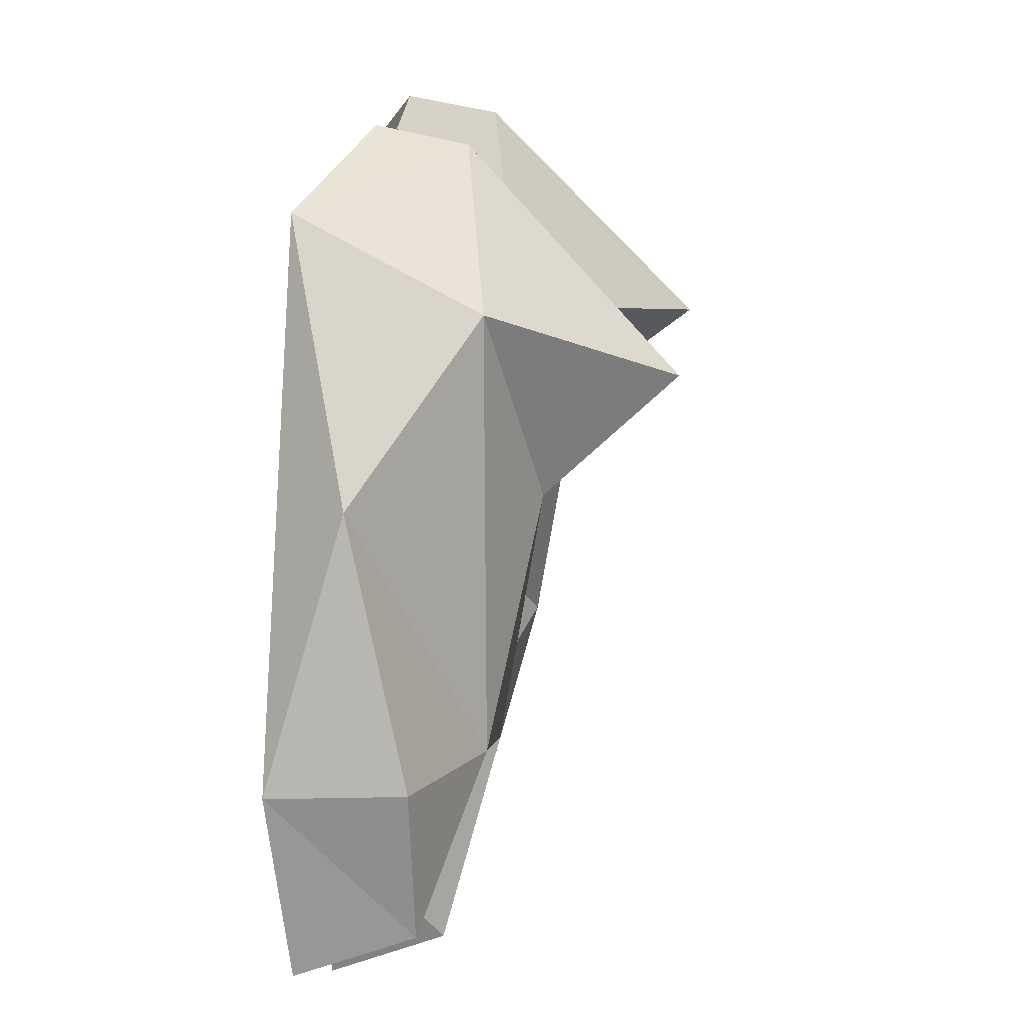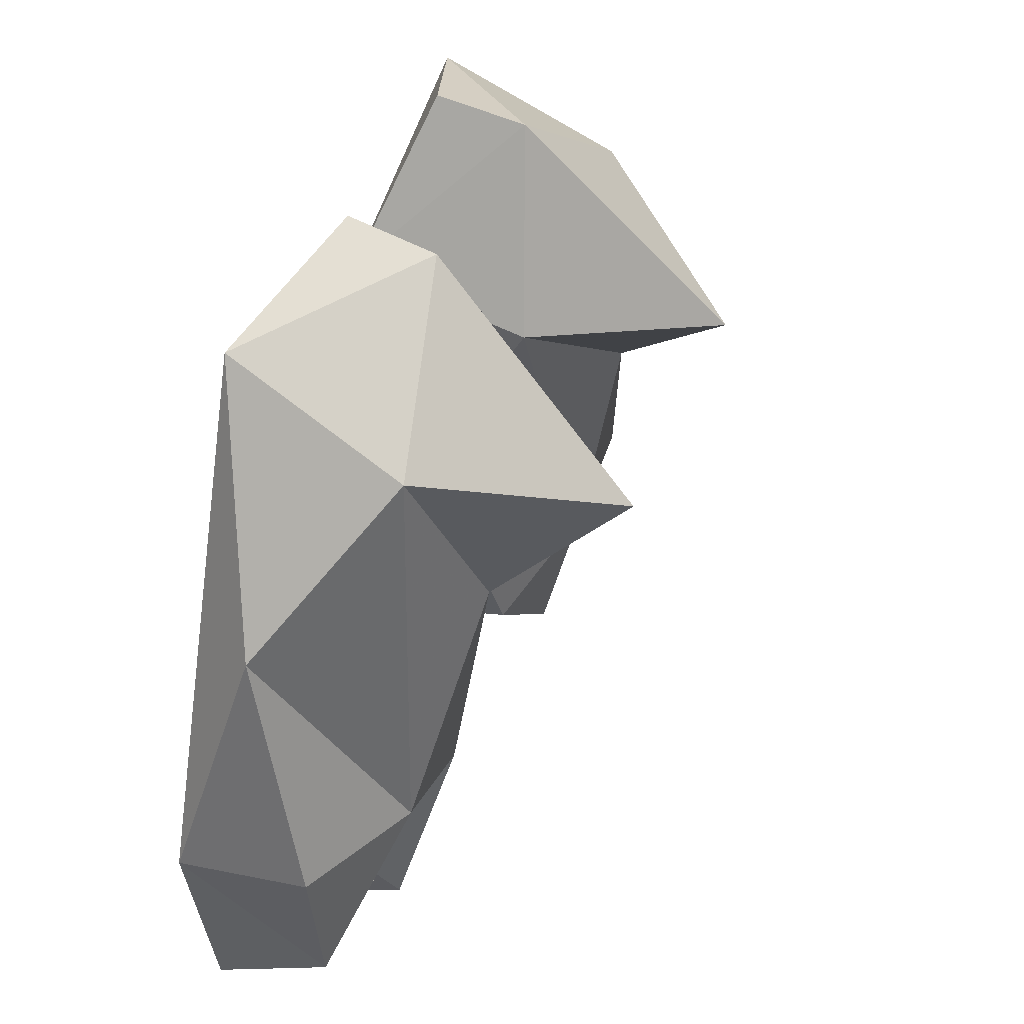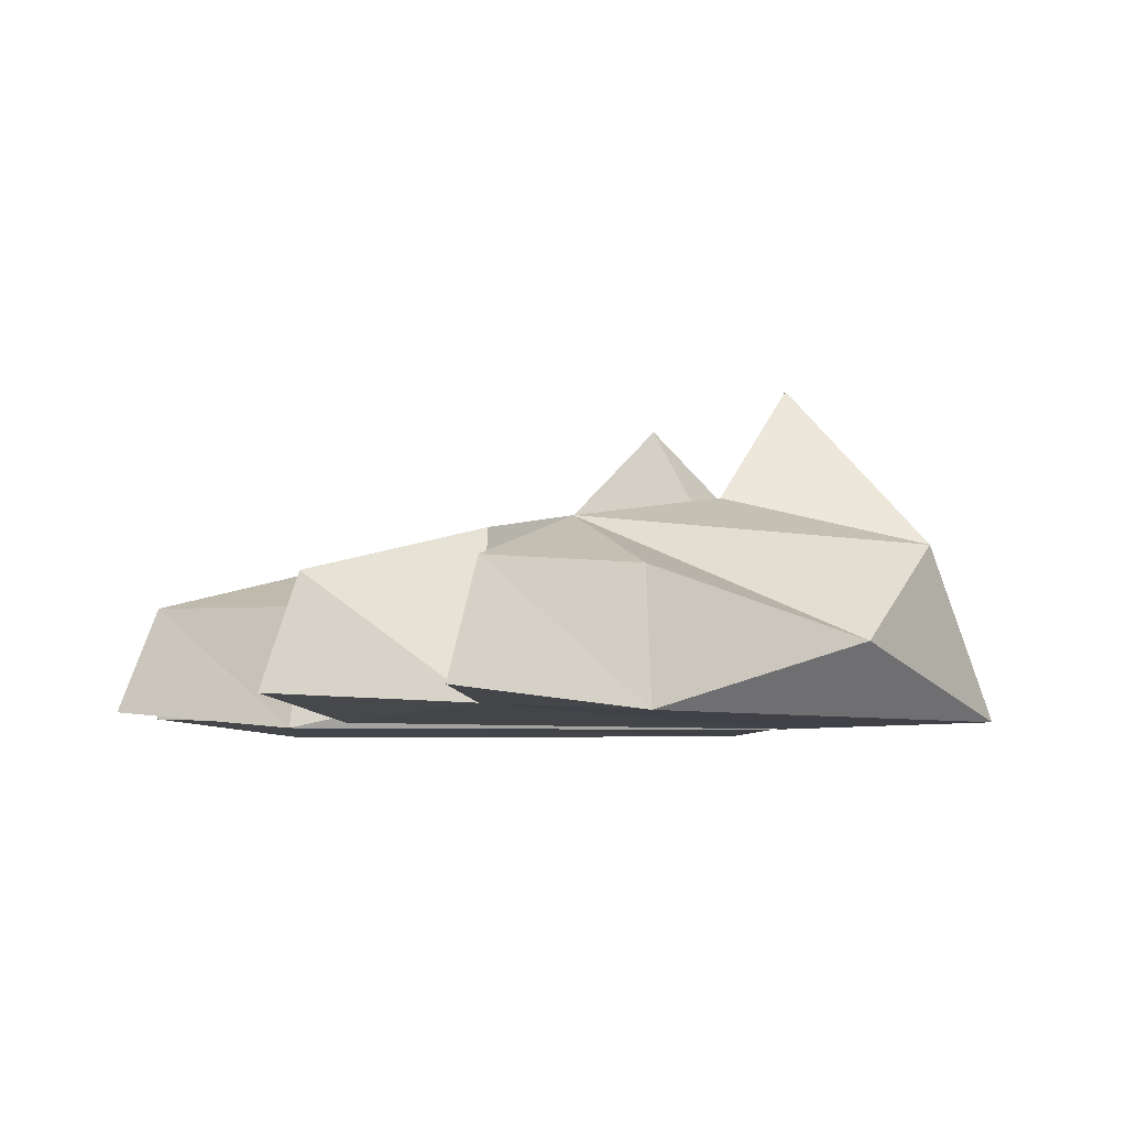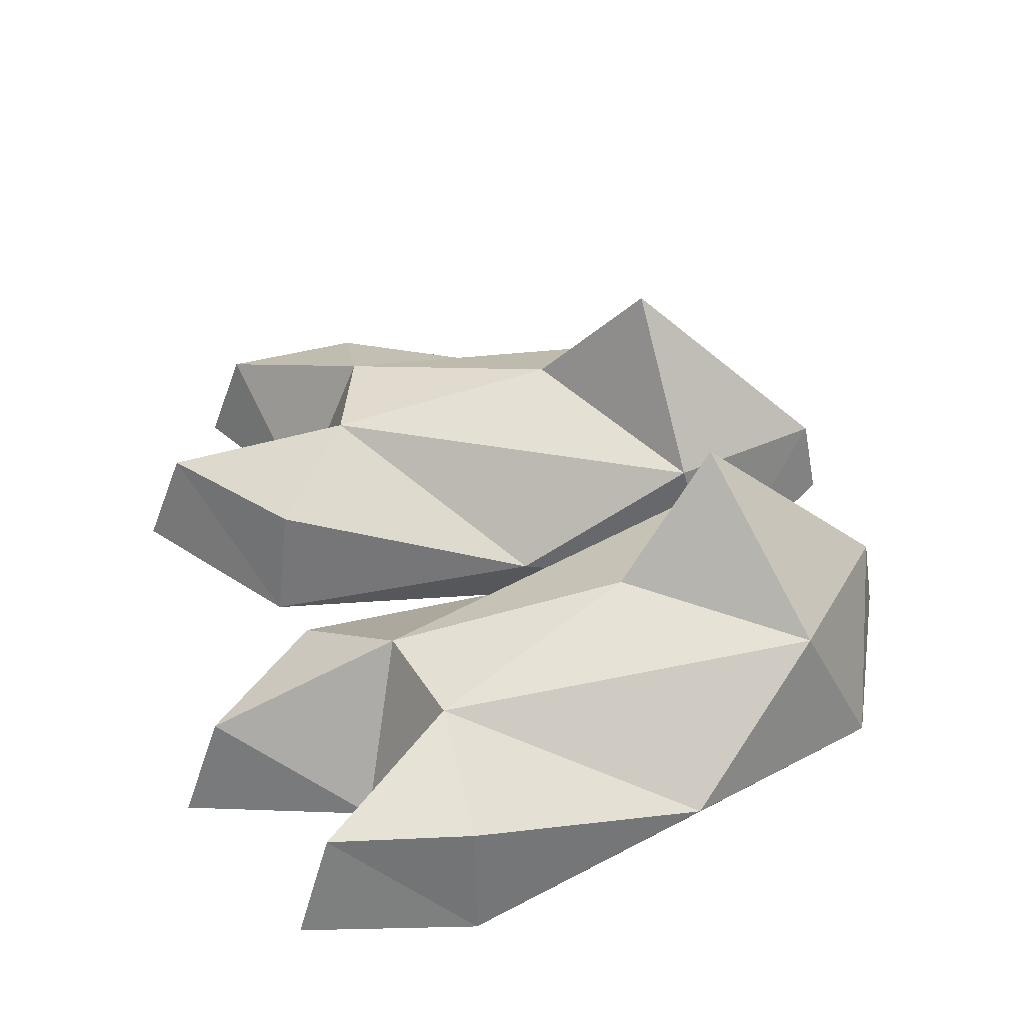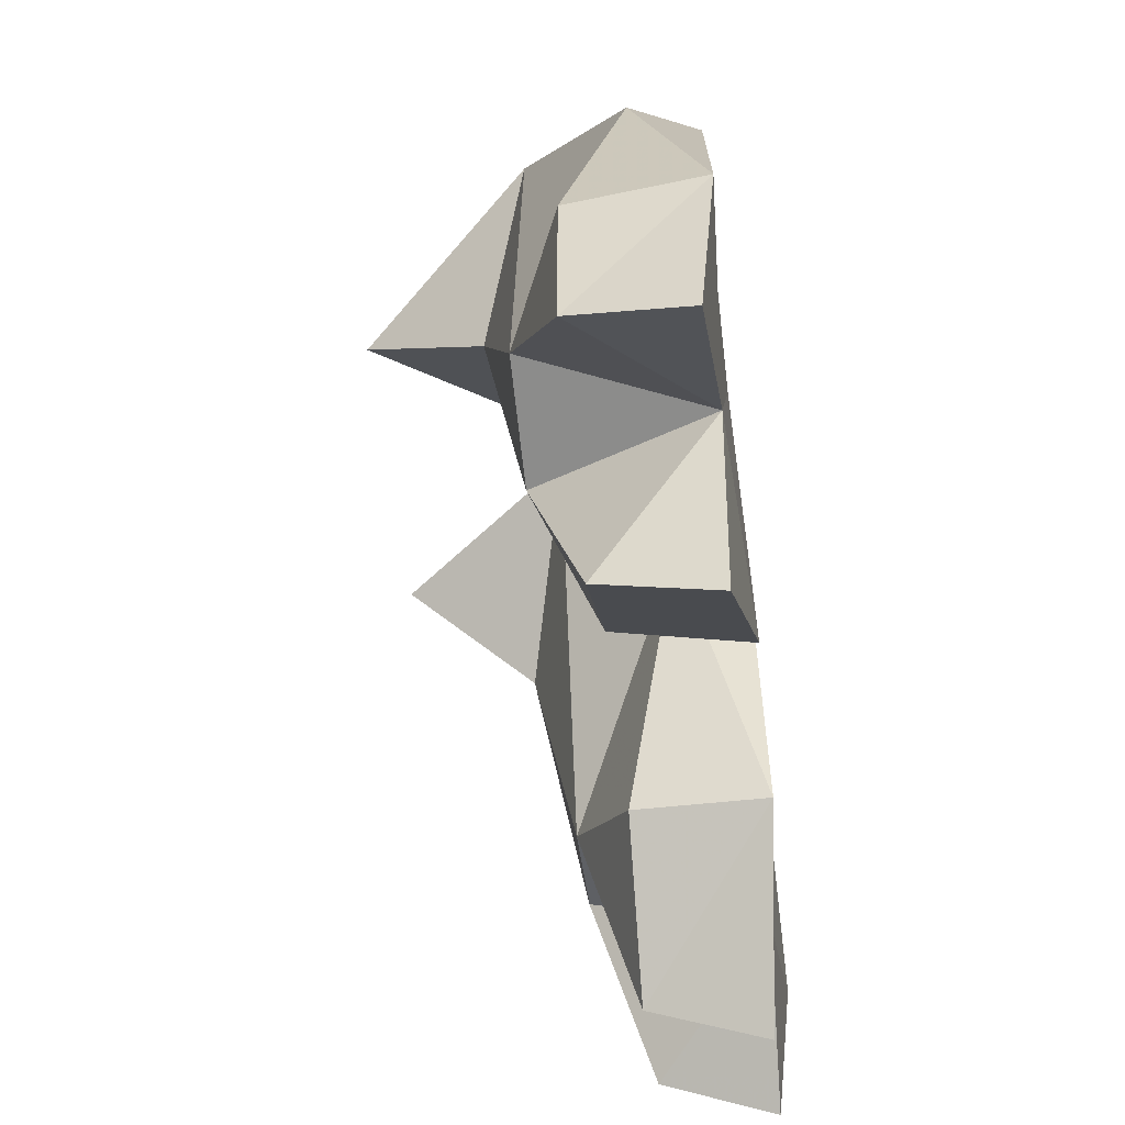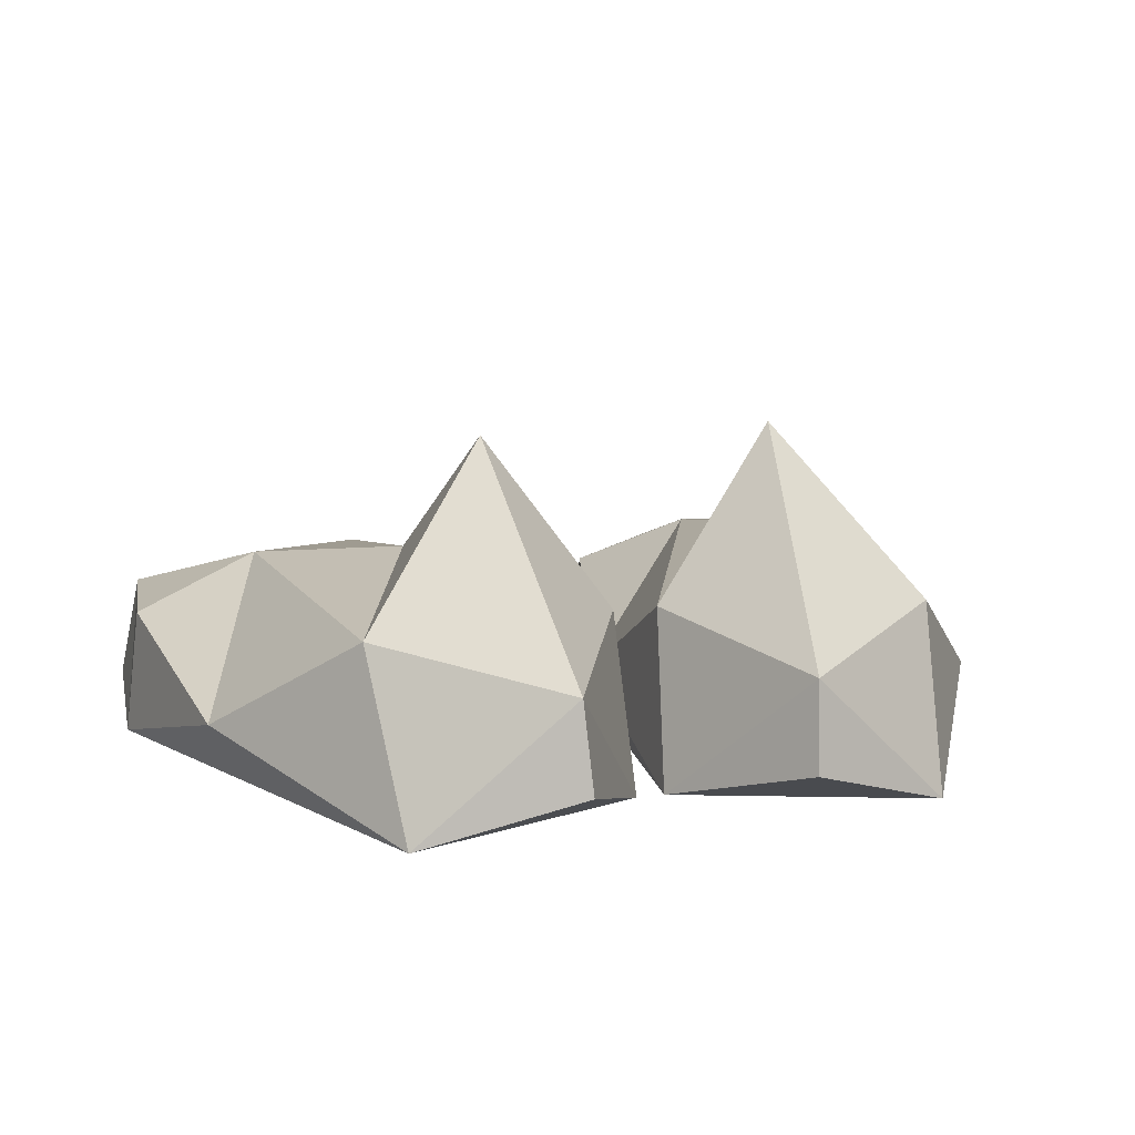
<metadata>
{"format":"obj","ext":"obj","renderer":"f3d","projection":"perspective","resolution":1024,"background":"white","views":[{"elev":17.3,"azim":-83.9,"up":"+Y"},{"elev":42.1,"azim":-69.3,"up":"+Y"},{"elev":-6.0,"azim":64.2,"up":"+Z"},{"elev":40.7,"azim":78.0,"up":"+Z"},{"elev":-56.1,"azim":96.6,"up":"+Y"},{"elev":12.1,"azim":162.2,"up":"+Z"}]}
</metadata>
<code>
g ARacFeet
v -0.03723 0.3963 0.01137
v -0.05946 0.2714 0.4759
v -0.04787 -0.2393 0.1871
v -0.5076 -0.75 0.4886
v -0.2574 -0.9714 0.3396
v -0.6008 -1.281 0.3478
v -0.2207 -1.017 0.001933
v -0.6237 -1.388 0.05277
v -0.74 -0.8757 0.03461
v -0.8101 -0.6586 0.4896
v -1.092 -1.032 0.3502
v -1.146 -0.639 0.343
v -0.519 -0.08407 0.5998
v -1.135 -1.128 0.0552
v -1.184 -0.6444 0.00571
v -1.061 0.02302 0.1902
v -0.7446 0.4228 0.4778
v -0.6952 0.6488 0.01394
v -0.3869 0.1999 0.9287
v -0.2988 0.7573 0.3878
v -0.2844 0.8007 0.154
v 0.03723 0.3963 0.01137
v 0.04787 -0.2393 0.1871
v 0.05946 0.2714 0.4759
v 0.5076 -0.75 0.4886
v 0.2574 -0.9714 0.3396
v 0.6008 -1.281 0.3478
v 0.2207 -1.017 0.001933
v 0.6237 -1.388 0.05277
v 0.74 -0.8757 0.03461
v 0.8101 -0.6586 0.4896
v 1.092 -1.032 0.3502
v 1.146 -0.639 0.343
v 0.519 -0.08407 0.5998
v 1.135 -1.128 0.0552
v 1.184 -0.6444 0.00571
v 1.061 0.02302 0.1902
v 0.7446 0.4228 0.4778
v 0.6952 0.6488 0.01394
v 0.3869 0.1999 0.9287
v 0.2988 0.7573 0.3878
v 0.2844 0.8007 0.154
f 1 2 3
f 2 4 3
f 3 4 5
f 4 6 5
f 5 6 7
f 5 7 3
f 6 8 7
f 8 6 9
f 9 6 4
f 10 9 4
f 11 9 10
f 12 11 10
f 13 10 4
f 2 13 4
f 14 9 11
f 15 14 11
f 15 11 12
f 16 15 12
f 16 12 10
f 17 16 10
f 17 10 13
f 16 17 18
f 19 17 13
f 19 13 2
f 20 19 2
f 20 18 17
f 19 20 17
f 20 2 1
f 21 20 1
f 20 21 18
f 7 8 9
f 7 9 1
f 9 18 1
f 7 1 3
f 15 18 9
f 15 16 18
f 14 15 9
f 21 1 18
f 22 23 24
f 24 23 25
f 23 26 25
f 25 26 27
f 26 28 27
f 26 23 28
f 27 28 29
f 29 30 27
f 30 25 27
f 31 25 30
f 32 31 30
f 33 31 32
f 34 25 31
f 24 25 34
f 35 32 30
f 36 32 35
f 36 33 32
f 37 33 36
f 37 31 33
f 38 31 37
f 38 34 31
f 37 39 38
f 40 34 38
f 40 24 34
f 41 24 40
f 41 38 39
f 40 38 41
f 41 22 24
f 42 22 41
f 41 39 42
f 28 30 29
f 28 22 30
f 30 22 39
f 28 23 22
f 36 30 39
f 36 39 37
f 35 30 36
f 42 39 22

</code>
